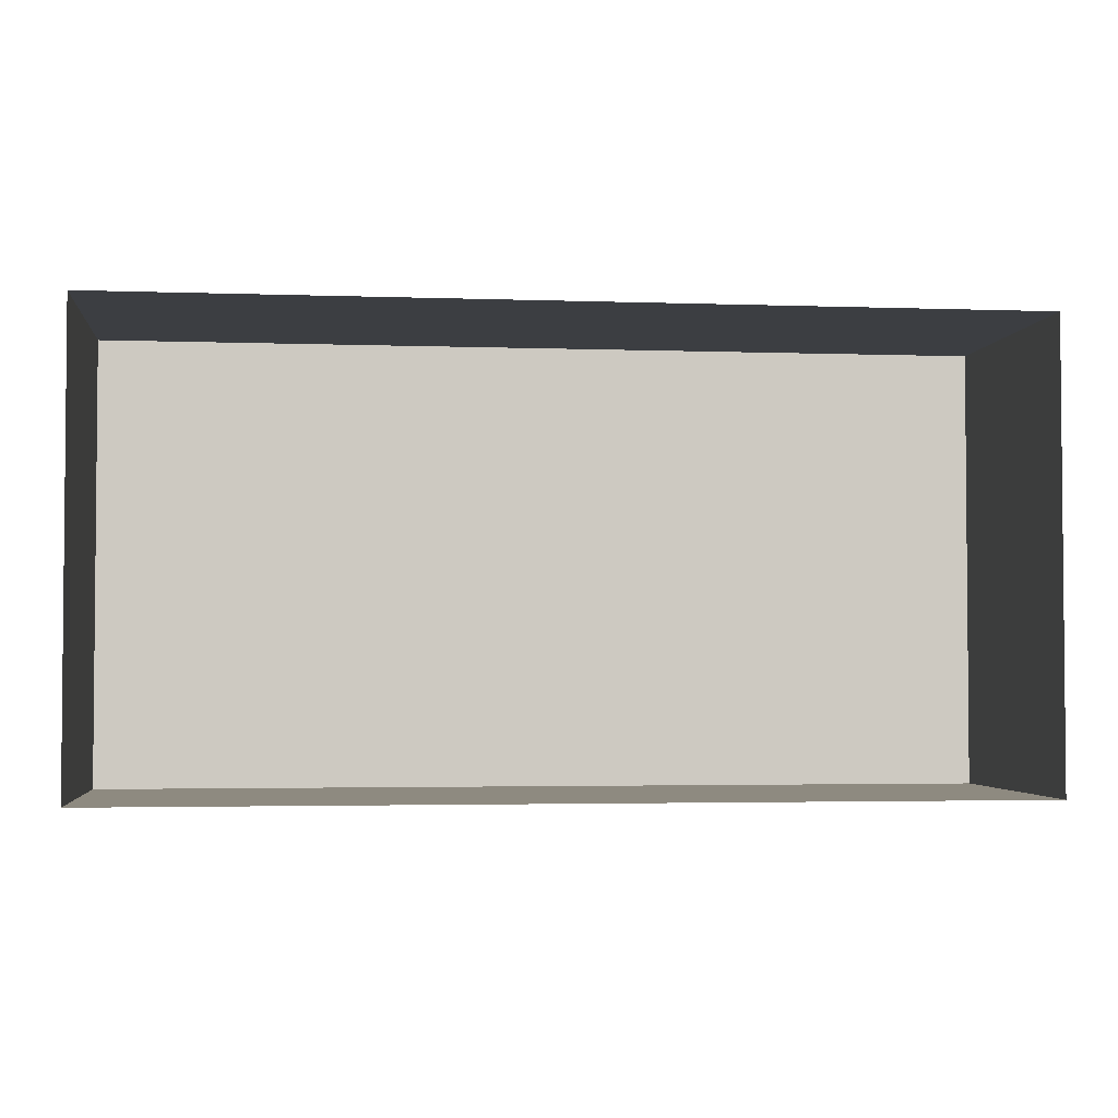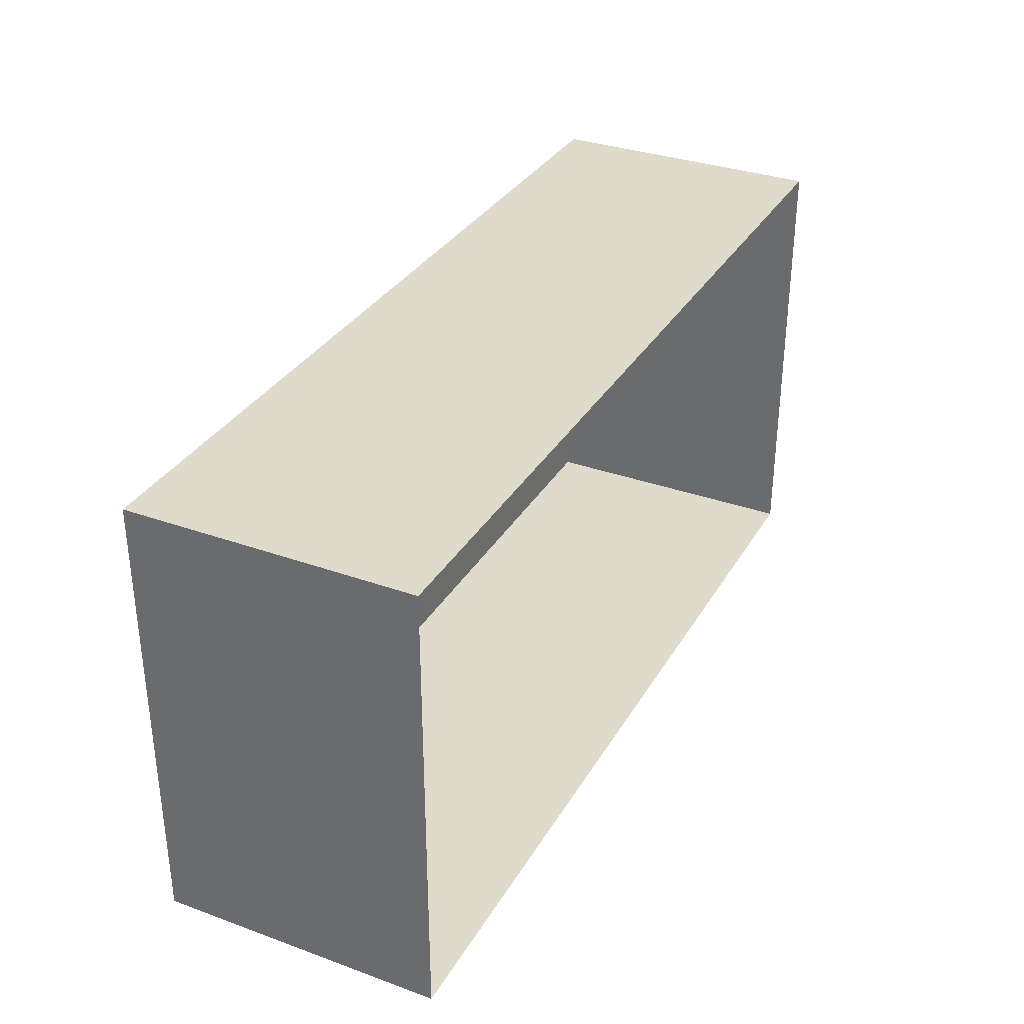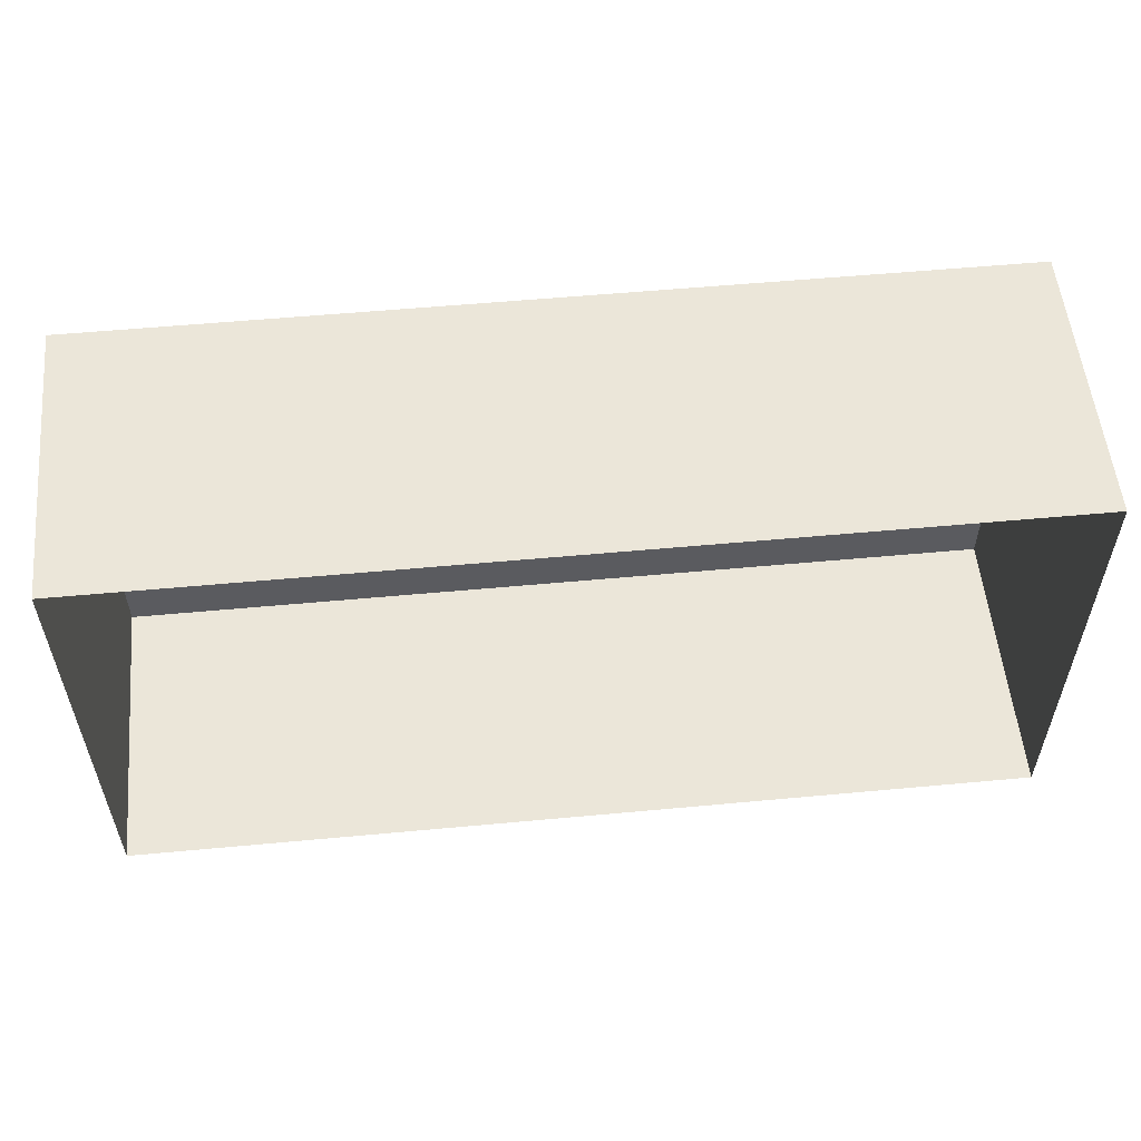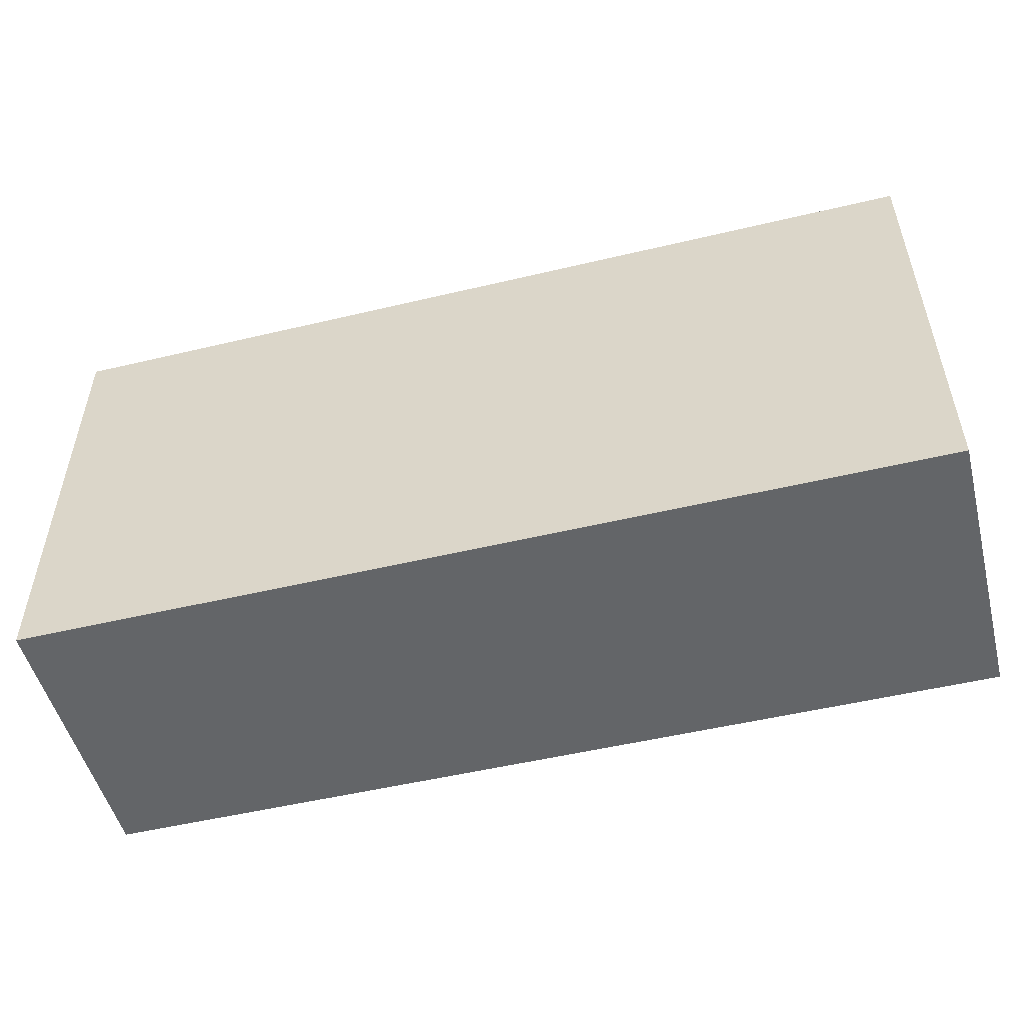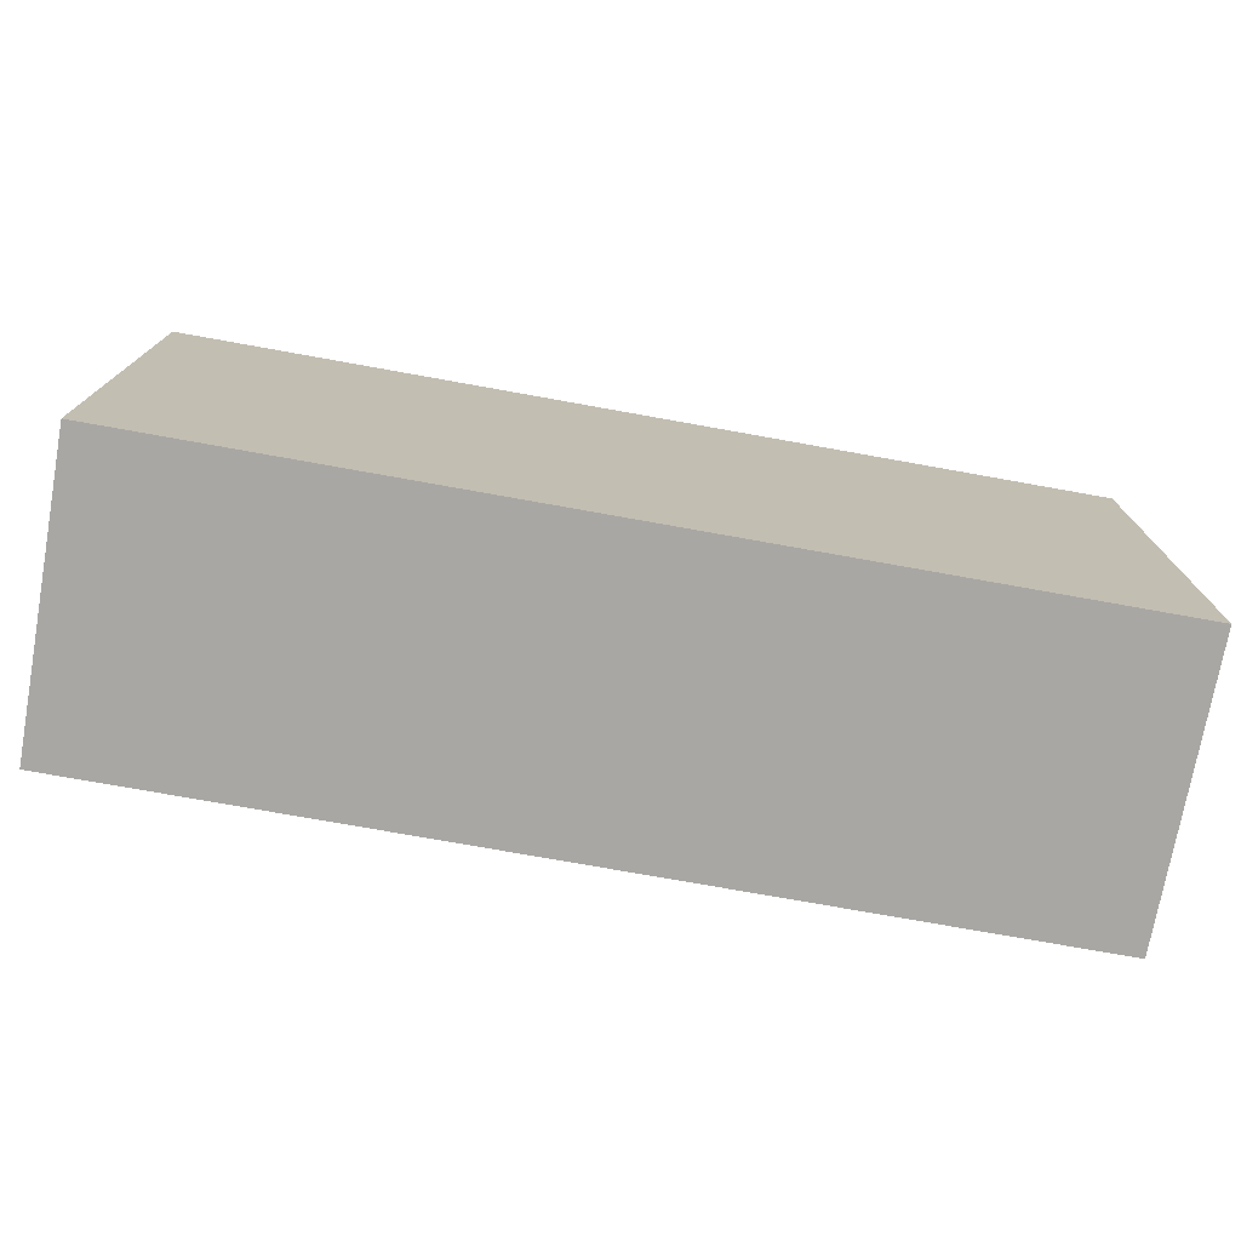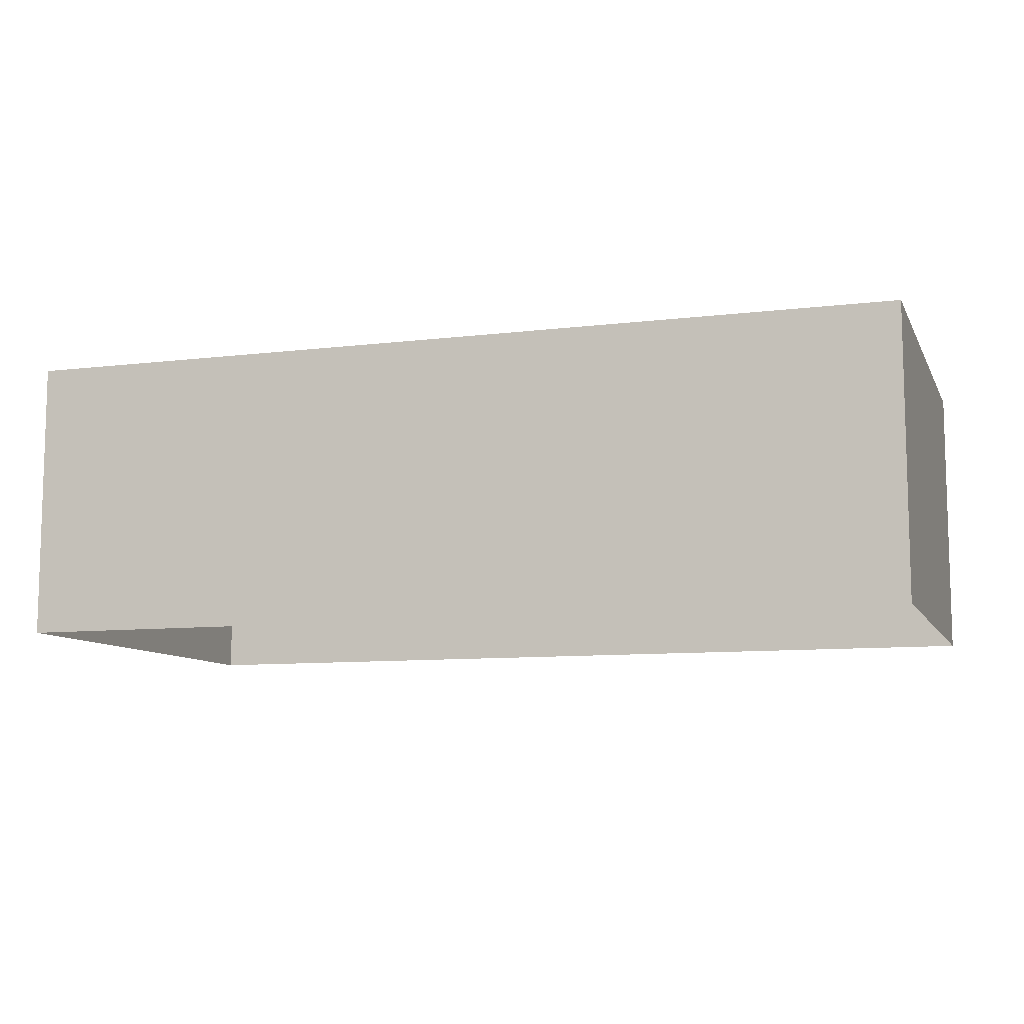
<metadata>
{"format":"obj","ext":"obj","renderer":"f3d","projection":"perspective","resolution":1024,"background":"white","views":[{"elev":-3.0,"azim":-7.0,"up":"+Z"},{"elev":33.1,"azim":-63.7,"up":"+Z"},{"elev":55.3,"azim":-5.6,"up":"+Z"},{"elev":-51.4,"azim":-165.5,"up":"+Z"},{"elev":-74.7,"azim":169.8,"up":"+Z"},{"elev":-9.3,"azim":-162.1,"up":"+Y"}]}
</metadata>
<code>
v 0 0 0
v 0 10 0
v 0 0 16
v 0 10 16
v 32 0 0
v 32 10 0
v 32 0 16
v 32 10 16
g Box
f 2 4 6
f 4 8 6
f 1 4 2
f 1 3 4
f 5 6 7
f 6 8 7
f 1 6 5
f 1 2 6
f 3 7 4
f 7 8 4
g

</code>
